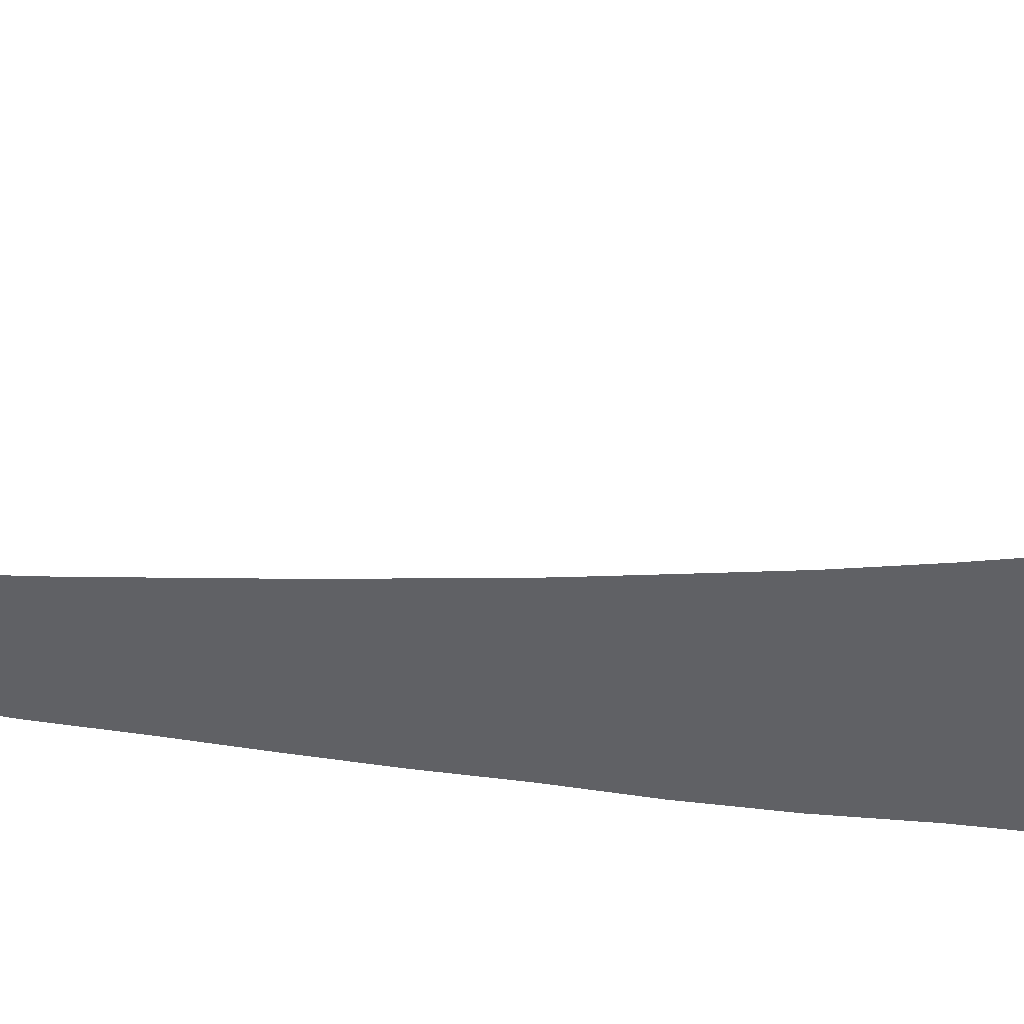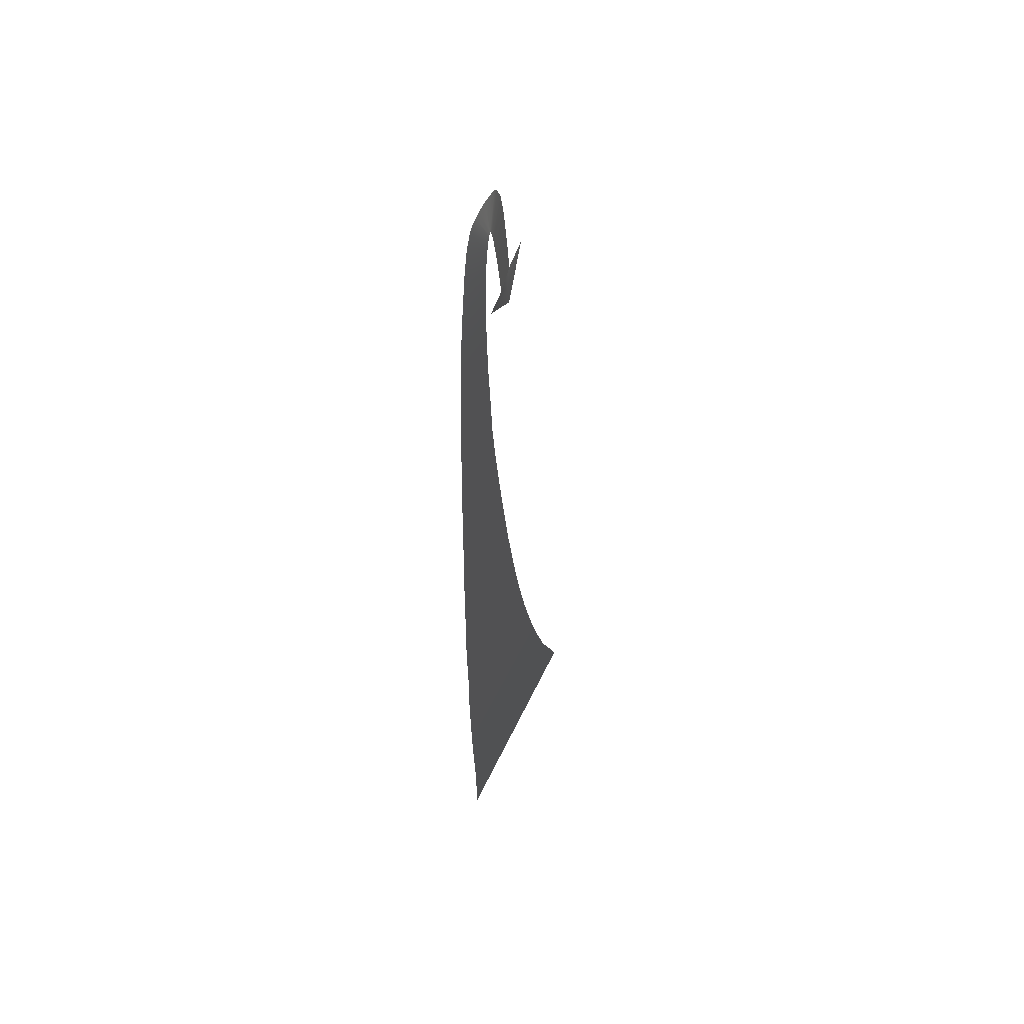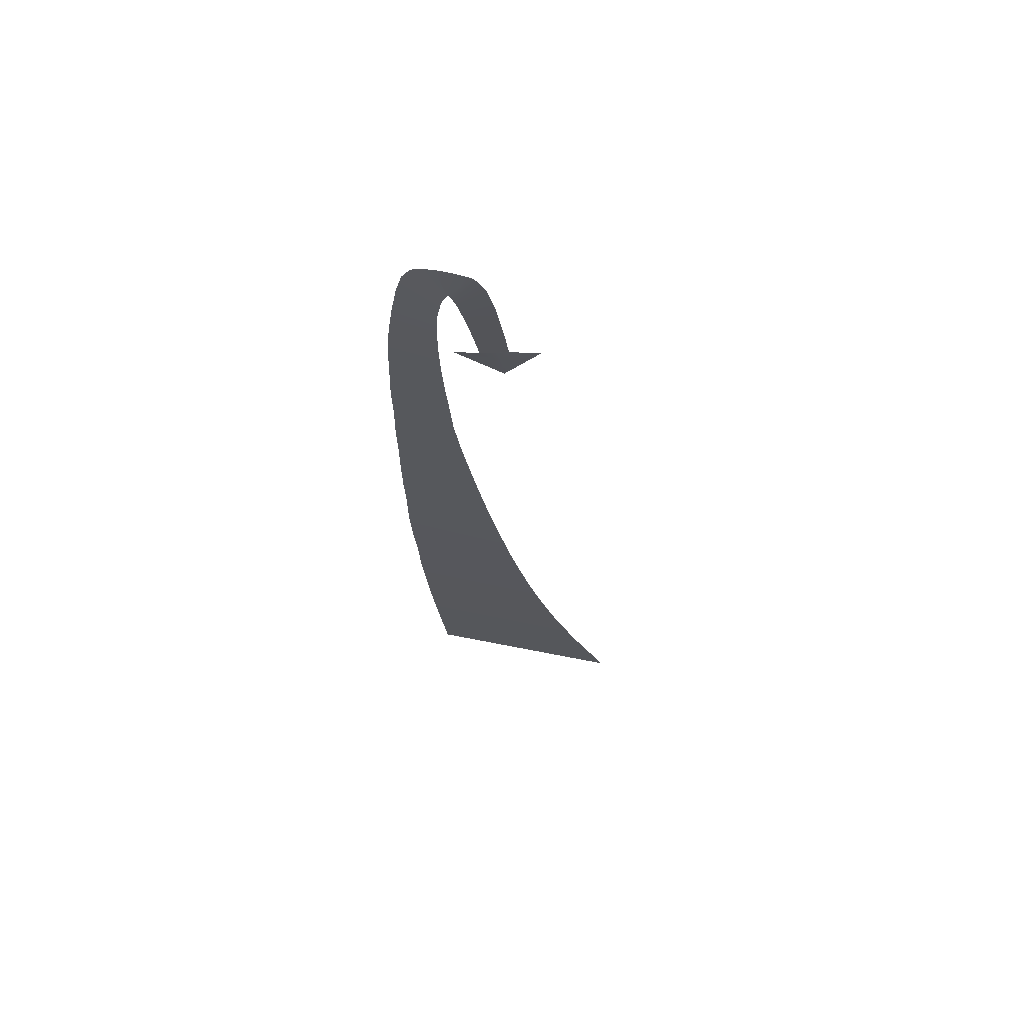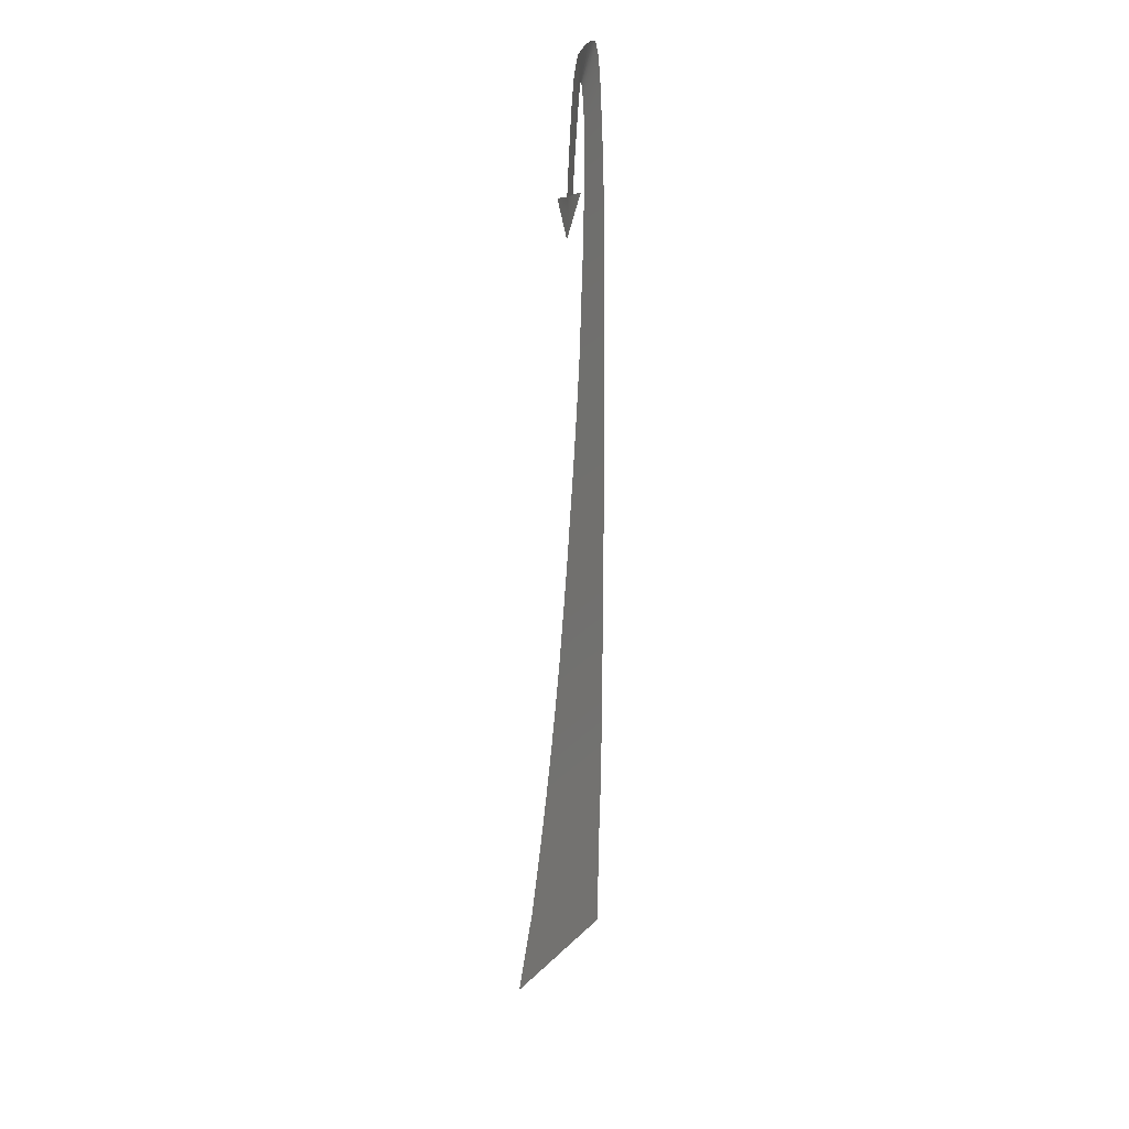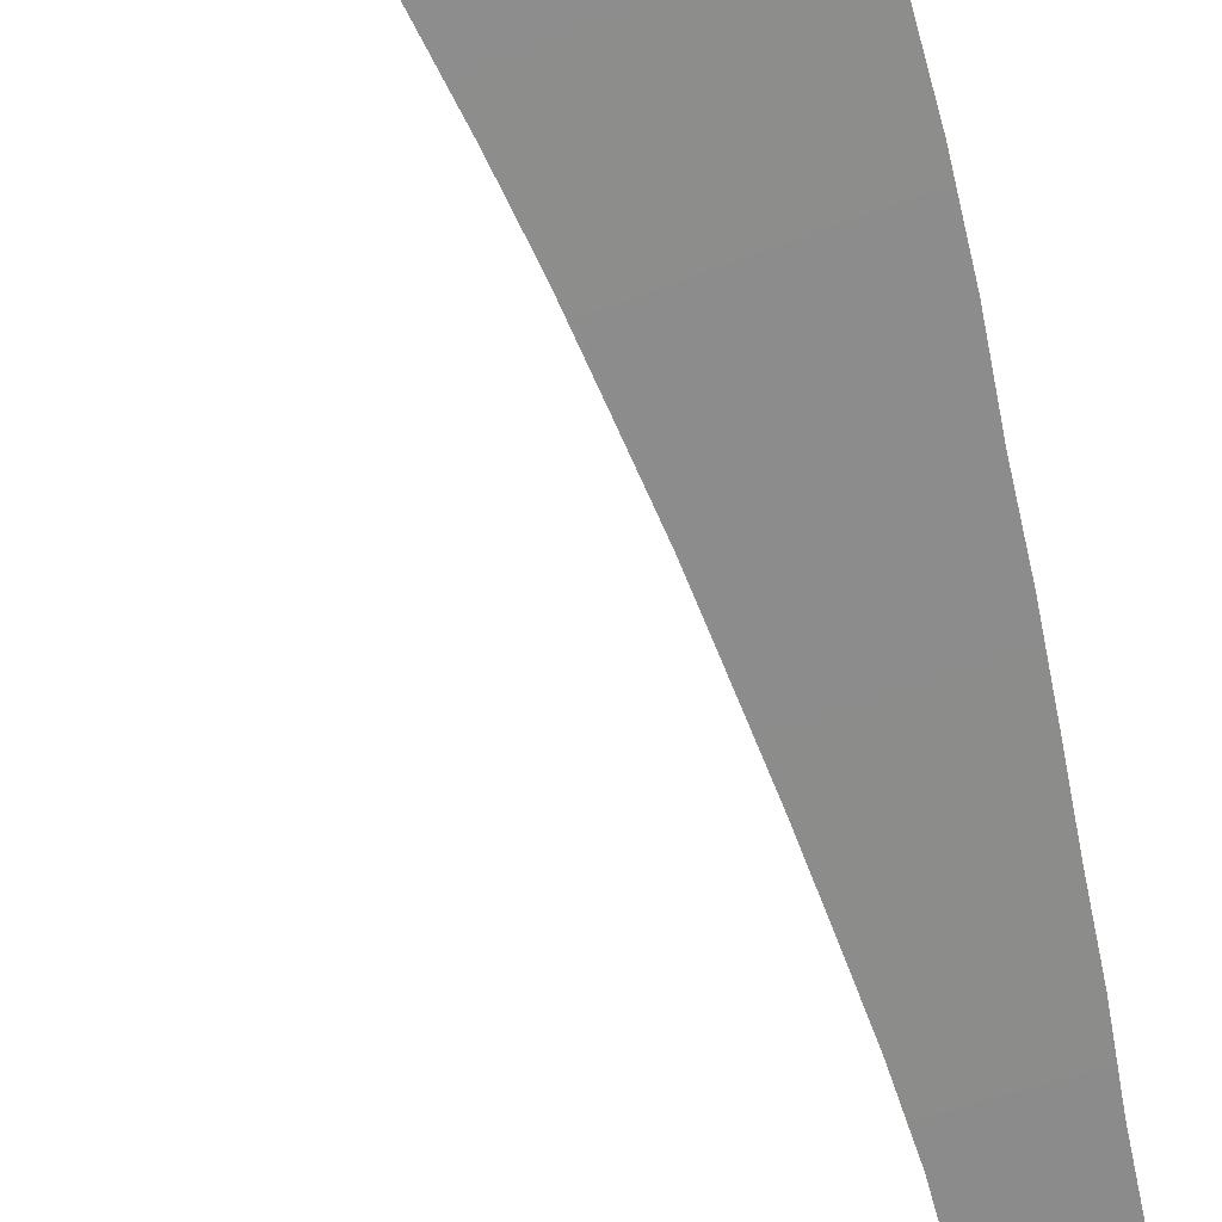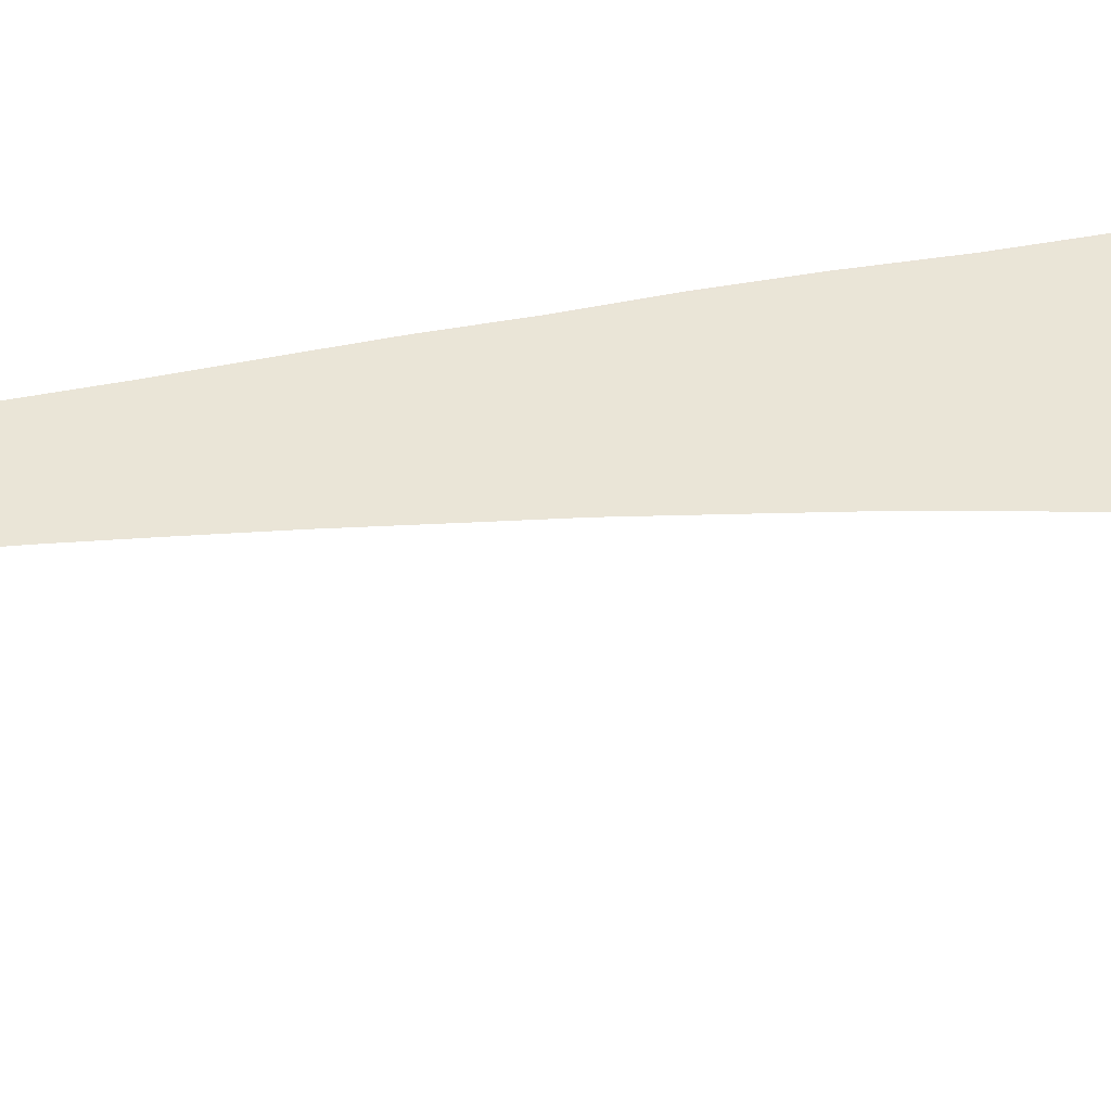
<metadata>
{"format":"obj","ext":"obj","renderer":"f3d","projection":"perspective","resolution":1024,"background":"white","views":[{"elev":-53.8,"azim":-99.7,"up":"+Z"},{"elev":52.2,"azim":112.3,"up":"+Y"},{"elev":67.6,"azim":-169.6,"up":"+Y"},{"elev":27.4,"azim":-72.3,"up":"+Y"},{"elev":-62.3,"azim":10.5,"up":"+Z"},{"elev":38.2,"azim":-104.9,"up":"+Z"}]}
</metadata>
<code>
g throw_arrow
v -0.3572 2.057 0.008094
v -0.3557 2.057 0.007934
v -0.3771 1.901 0.007607
v -0.3784 1.901 0.00776
v -0.3169 2.297 0.00874
v -0.3157 2.295 0.008567
v -0.2812 2.438 0.009334
v -0.2799 2.437 0.00915
v -0.2398 2.516 0.01009
v -0.2386 2.514 0.009889
v -0.2147 2.539 0.01068
v -0.2138 2.537 0.01047
v -0.1624 2.549 0.01104
v -0.1617 2.548 0.01082
v -0.1033 2.558 0.0112
v -0.1034 2.556 0.01097
v -0.3778 1.899 0.007635
v -0.5313 1.938 0.008561
v -0.5262 1.935 0.008519
v -0.3562 1.686 -6.762e-05
v -0.3572 1.683 -6.216e-17
v -0.1066 1.842 -0.008561
v -0.1099 1.841 -0.008828
v -0.2414 1.868 -0.007768
v -0.2393 1.869 -0.00776
v -0.2417 1.87 -0.007495
v -0.2104 2.02 -0.008094
v -0.2127 2.02 -0.007817
v -0.1776 2.178 -0.008441
v -0.1757 2.176 -0.00874
v -0.1459 2.296 -0.009016
v -0.1439 2.294 -0.009334
v -0.1322 2.337 -0.009743
v -0.1302 2.335 -0.01009
v -0.1197 2.366 -0.01031
v -0.1178 2.364 -0.01068
v -0.107 2.387 -0.01067
v -0.1061 2.385 -0.01104
v -0.1032 2.385 -0.01081
v -0.1033 2.382 -0.0112
v -0.09926 2.382 -0.01097
v -0.1004 2.379 -0.01136
v -0.09314 2.374 -0.01108
v -0.09508 2.37 -0.01147
v -0.03983 2.556 0.01113
v 0.006333 2.55 0.01125
v 0.007736 2.551 0.01147
v -0.03893 2.558 0.01136
v -0.08816 2.367 -0.01117
v -0.09073 2.364 -0.01157
v -0.07597 2.336 -0.01124
v -0.07876 2.333 -0.01164
v -0.06326 2.287 -0.01117
v -0.06636 2.284 -0.01156
v -0.04546 2.184 -0.01104
v -0.04871 2.181 -0.01143
v -0.03745 2.047 -0.01099
v -0.04093 2.046 -0.01138
v -0.03507 1.877 -0.01158
v -0.03889 1.876 -0.01199
v -0.04026 1.676 -0.01227
v -0.04436 1.676 -0.0127
v -0.05179 1.458 -0.01298
v -0.05614 1.458 -0.01344
v -0.06864 1.234 -0.01472
v -0.07358 1.234 -0.01524
v -0.08523 1.005 -0.01549
v -0.08976 1.005 -0.01597
v -0.1139 0.7773 -0.01719
v -0.1192 0.7778 -0.01775
v -0.1496 0.5506 -0.01828
v -0.1557 0.5511 -0.01893
v -0.1868 0.3227 -0.01995
v -0.1934 0.3234 -0.02066
v -0.2279 0.09229 -0.02225
v -0.2353 0.09314 -0.02303
v -0.2719 -0.1477 -0.02361
v -0.2797 -0.1468 -0.02445
v -0.322 -0.3849 -0.02592
v -0.3305 -0.3837 -0.02684
v -0.3719 -0.6189 -0.02822
v -0.3811 -0.6172 -0.02921
v -0.431 -0.86 -0.0312
v -0.4413 -0.8579 -0.03231
v -0.499 -1.113 -0.03461
v -0.5104 -1.11 -0.03583
v -0.578 -1.37 -0.03816
v -0.5904 -1.367 -0.0395
v -0.6777 -1.653 -0.04155
v -0.6911 -1.65 -0.04301
v -0.8137 -1.982 -0.0435
v -0.828 -1.979 -0.04504
v -1.02 -2.348 -0.0562
v -1.002 -2.353 -0.05428
v 0.2187 -0.7132 0.02864
v 0.2276 -0.4532 0.02631
v 0.2249 -0.7142 0.02921
v 0.2336 -0.4539 0.02684
v 0.2061 -0.9827 0.03231
v 0.1992 -0.9814 0.03167
v 0.1975 -1.256 0.03583
v 0.19 -1.254 0.03513
v 0.1787 -1.531 0.0395
v 0.1702 -1.53 0.03872
v 0.1556 -1.837 0.04301
v 0.1463 -1.835 0.04217
v 0.1219 -2.193 0.04504
v 0.1115 -2.191 0.04415
v 0.06816 -2.642 0.05509
v 0.07937 -2.645 0.0562
v 0.2275 -0.2016 0.02397
v 0.2328 -0.2021 0.02445
v 0.2342 0.04161 0.02258
v 0.2391 0.04102 0.02303
v 0.2348 0.2852 0.02025
v 0.2392 0.2848 0.02066
v 0.2338 0.5182 0.01856
v 0.2377 0.5178 0.01893
v 0.2362 0.7522 0.01743
v 0.2396 0.7519 0.01775
v 0.231 0.9877 0.0157
v 0.2339 0.9876 0.01597
v 0.233 1.223 0.01494
v 0.236 1.223 0.01524
v 0.2252 1.456 0.01318
v 0.2278 1.456 0.01344
v 0.2178 1.685 0.01245
v 0.2206 1.685 0.0127
v 0.2007 1.899 0.01176
v 0.2031 1.9 0.01199
v 0.1772 2.091 0.01115
v 0.1793 2.092 0.01138
v 0.1434 2.307 0.0112
v 0.1452 2.308 0.01143
v 0.109 2.45 0.01133
v 0.1107 2.451 0.01156
v 0.06828 2.519 0.01141
v 0.0695 2.521 0.01164
v 0.04599 2.539 0.01134
v 0.04766 2.54 0.01157
v -1.01 -2.366 -0.05472
v -1.028 -2.361 -0.05666
v 0.06953 -2.662 0.05554
v 0.08085 -2.665 0.05666
v -0.3317 1.795 -1.864e-16
v -0.2105 1.82 -0.00461
v -0.3457 1.735 1.45e-05
v -0.439 1.872 0.004602
g throw_arrow_0
f 3 2 1
f 4 3 1
f 1 2 5
f 2 6 5
f 5 6 7
f 6 8 7
f 7 8 9
f 8 10 9
f 9 10 11
f 10 12 11
f 11 12 13
f 12 14 13
f 13 14 15
f 14 16 15
f 17 3 4
f 17 4 18
f 19 17 18
f 20 19 18
f 21 20 18
f 20 21 22
f 23 20 22
f 24 23 22
f 25 24 22
f 24 25 26
f 17 24 26
f 25 27 26
f 27 28 26
f 28 27 29
f 27 30 29
f 29 30 31
f 30 32 31
f 31 32 33
f 32 34 33
f 33 34 35
f 34 36 35
f 35 36 37
f 36 38 37
f 37 38 39
f 38 40 39
f 3 26 28
f 2 3 28
f 2 28 29
f 6 2 29
f 29 31 8
f 6 29 8
f 8 31 33
f 10 8 33
f 33 35 12
f 10 33 12
f 12 35 37
f 14 12 37
f 37 39 16
f 14 37 16
f 39 40 41
f 40 42 41
f 41 42 43
f 42 44 43
f 45 41 43
f 39 41 45
f 16 39 45
f 46 45 43
f 45 46 47
f 48 45 47
f 16 45 48
f 15 16 48
f 43 44 49
f 46 43 49
f 44 50 49
f 49 50 51
f 50 52 51
f 51 52 53
f 52 54 53
f 53 54 55
f 54 56 55
f 55 56 57
f 56 58 57
f 57 58 59
f 58 60 59
f 59 60 61
f 60 62 61
f 61 62 63
f 62 64 63
f 63 64 65
f 64 66 65
f 65 66 67
f 66 68 67
f 67 68 69
f 68 70 69
f 69 70 71
f 70 72 71
f 71 72 73
f 72 74 73
f 73 74 75
f 74 76 75
f 75 76 77
f 76 78 77
f 77 78 79
f 78 80 79
f 79 80 81
f 80 82 81
f 81 82 83
f 82 84 83
f 83 84 85
f 84 86 85
f 85 86 87
f 86 88 87
f 87 88 89
f 88 90 89
f 89 90 91
f 90 92 91
f 91 92 93
f 94 91 93
f 79 81 95
f 95 81 83
f 96 79 95
f 96 95 97
f 98 96 97
f 97 95 99
f 95 100 99
f 99 100 101
f 100 102 101
f 101 102 103
f 102 104 103
f 103 104 105
f 104 106 105
f 105 106 107
f 106 108 107
f 107 108 109
f 110 107 109
f 111 96 98
f 112 111 98
f 113 111 112
f 114 113 112
f 115 113 114
f 116 115 114
f 117 115 116
f 118 117 116
f 119 117 118
f 120 119 118
f 121 119 120
f 122 121 120
f 123 121 122
f 124 123 122
f 125 123 124
f 126 125 124
f 127 125 126
f 128 127 126
f 129 127 128
f 130 129 128
f 131 129 130
f 132 131 130
f 133 131 132
f 134 133 132
f 135 133 134
f 136 135 134
f 137 135 136
f 138 137 136
f 139 137 138
f 140 139 138
f 139 49 137
f 49 51 137
f 137 51 53
f 135 137 53
f 135 53 133
f 53 55 133
f 133 55 57
f 131 133 57
f 131 57 129
f 57 59 129
f 129 59 61
f 127 129 61
f 127 61 63
f 125 127 63
f 125 63 123
f 63 65 123
f 123 65 67
f 121 123 67
f 121 67 119
f 67 69 119
f 119 69 71
f 117 119 71
f 117 71 115
f 71 73 115
f 115 73 75
f 113 115 75
f 113 75 111
f 75 77 111
f 111 77 79
f 96 111 79
f 100 95 83
f 100 83 102
f 83 85 102
f 102 85 87
f 104 102 87
f 104 87 106
f 87 89 106
f 106 89 91
f 108 106 91
f 108 91 94
f 109 108 94
f 109 94 141
f 141 94 142
f 94 93 142
f 143 109 141
f 110 109 143
f 144 110 143
f 146 24 145
f 147 146 145
f 147 145 148
f 145 17 148
f 17 145 24
f 24 146 23
f 146 147 20
f 23 146 20
f 147 148 19
f 20 147 19
f 19 148 17
f 3 17 26
f 139 46 49
f 46 139 140
f 47 46 140

</code>
